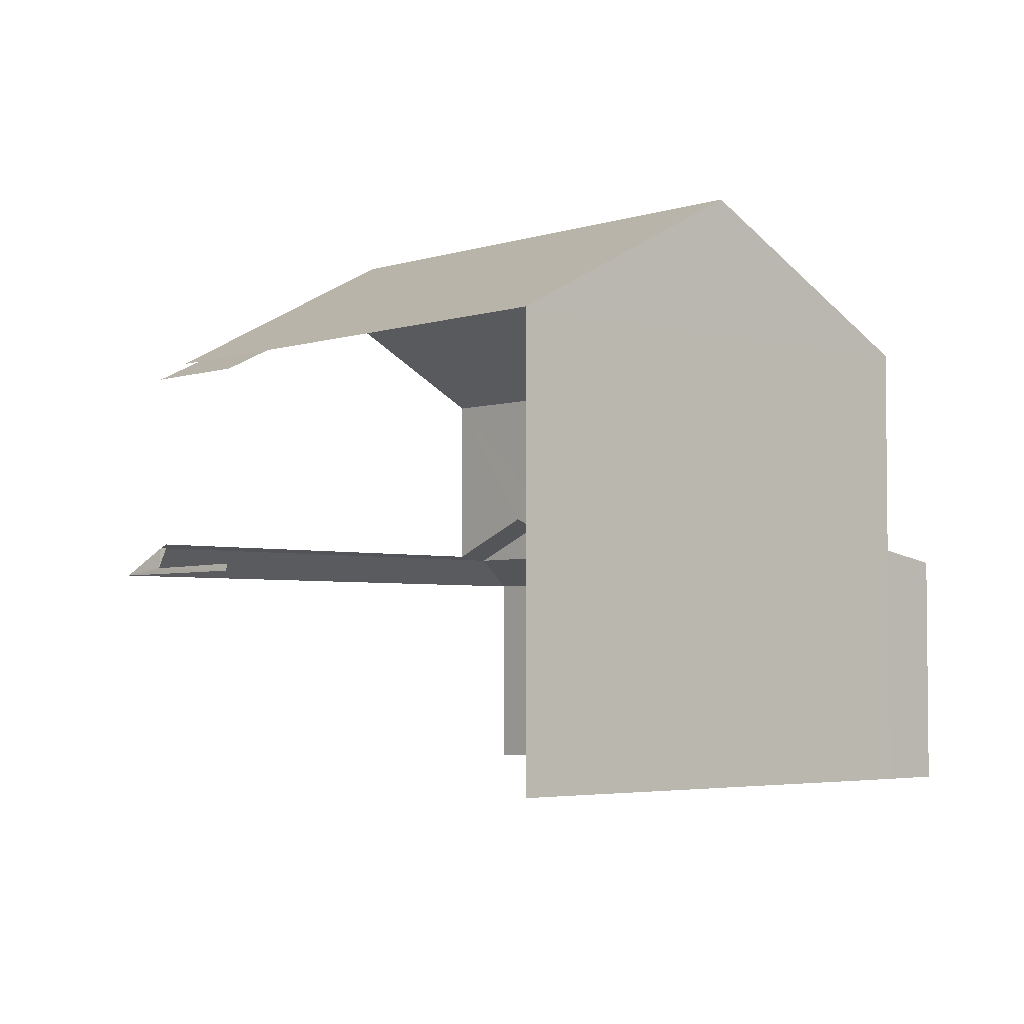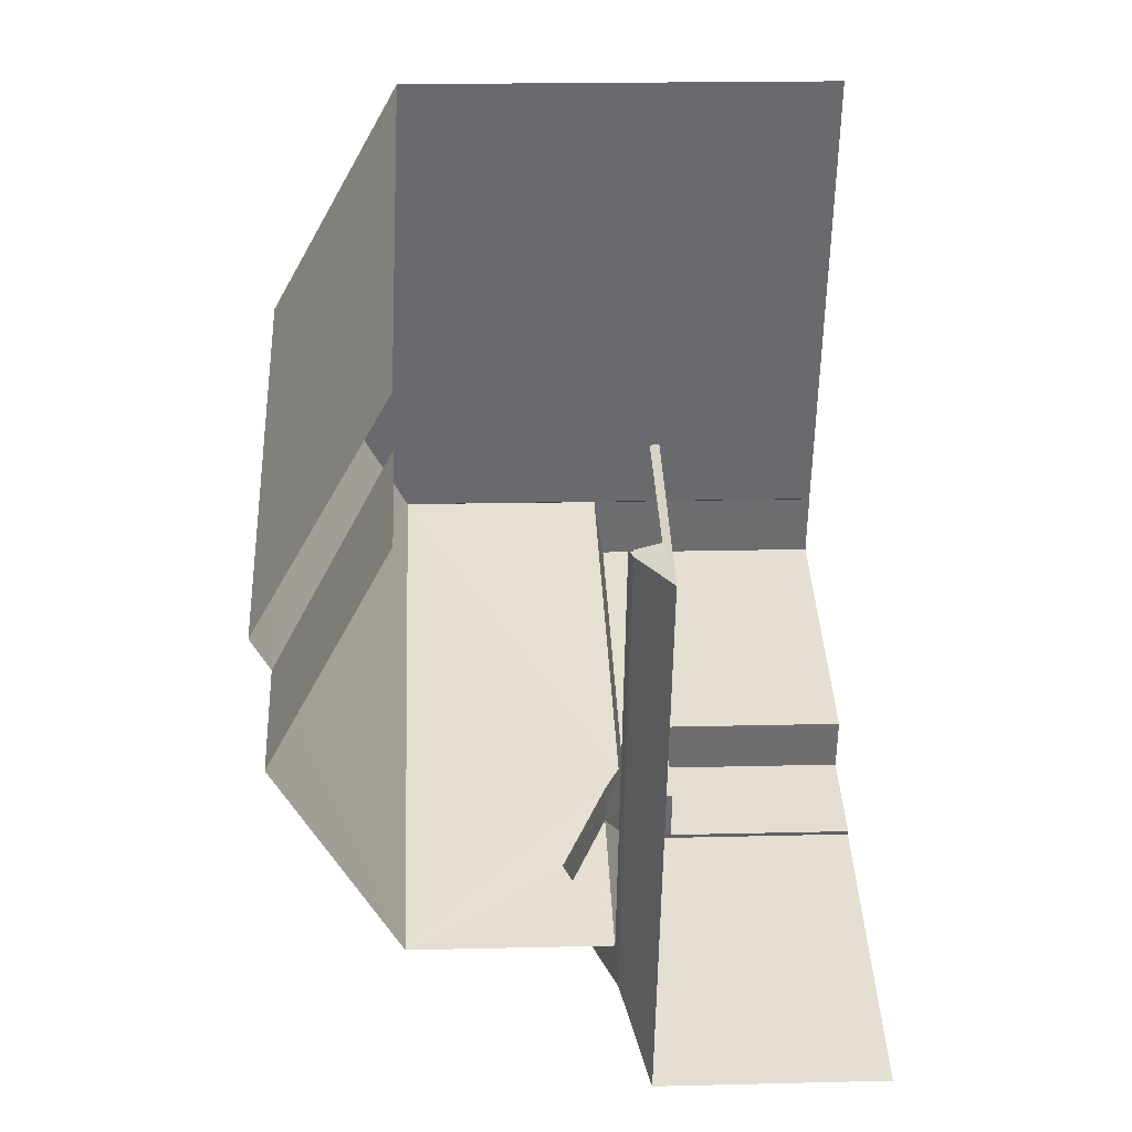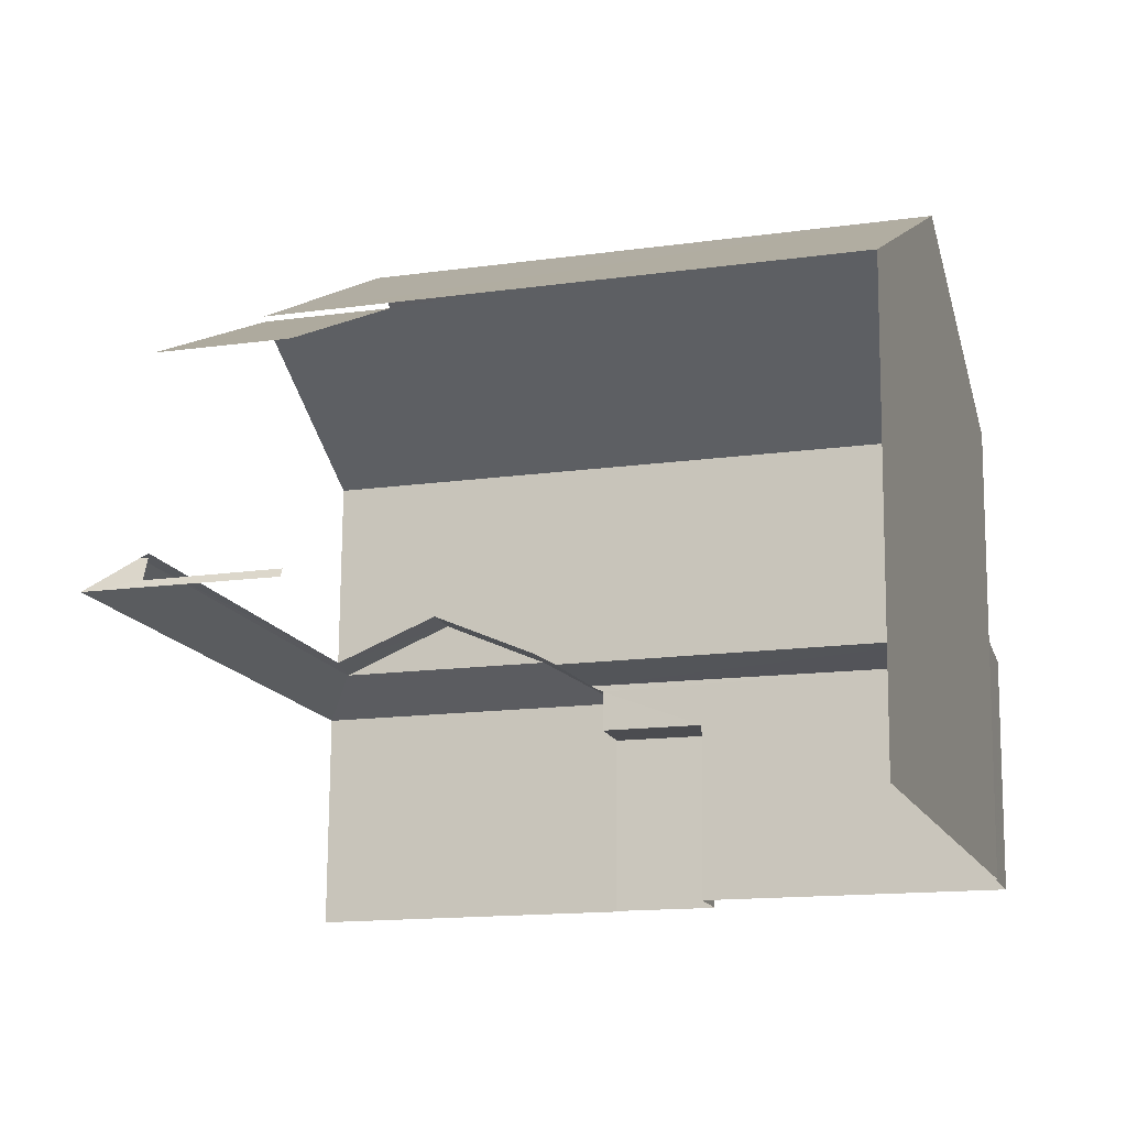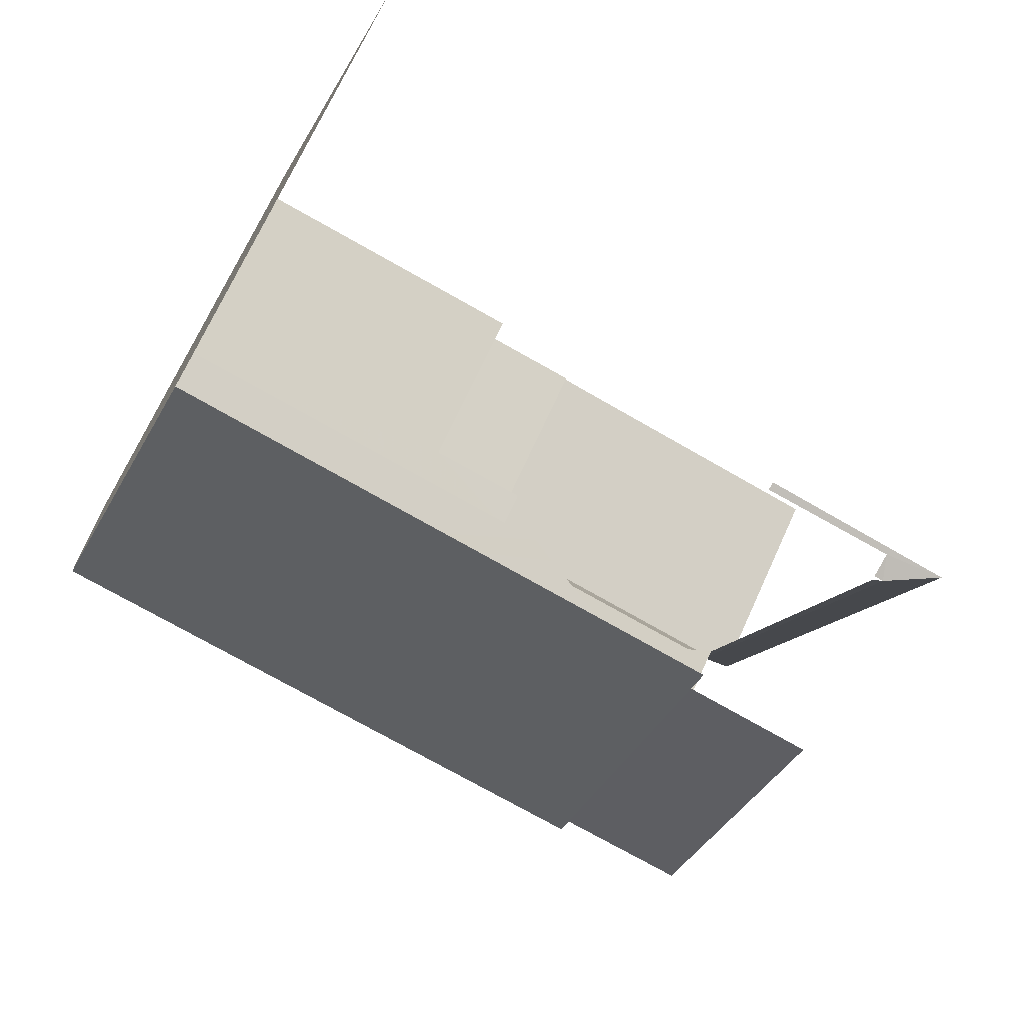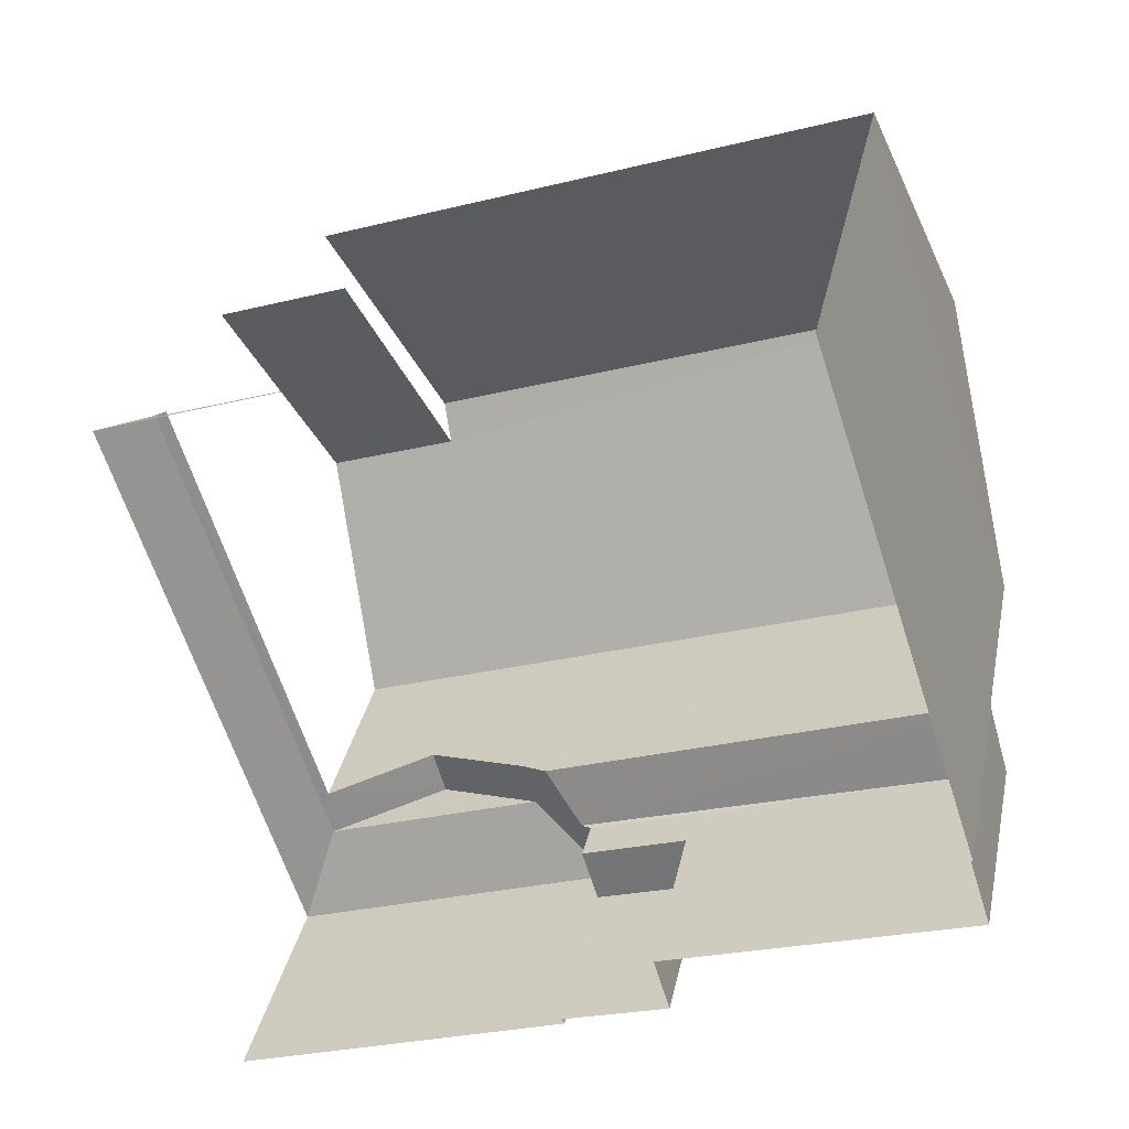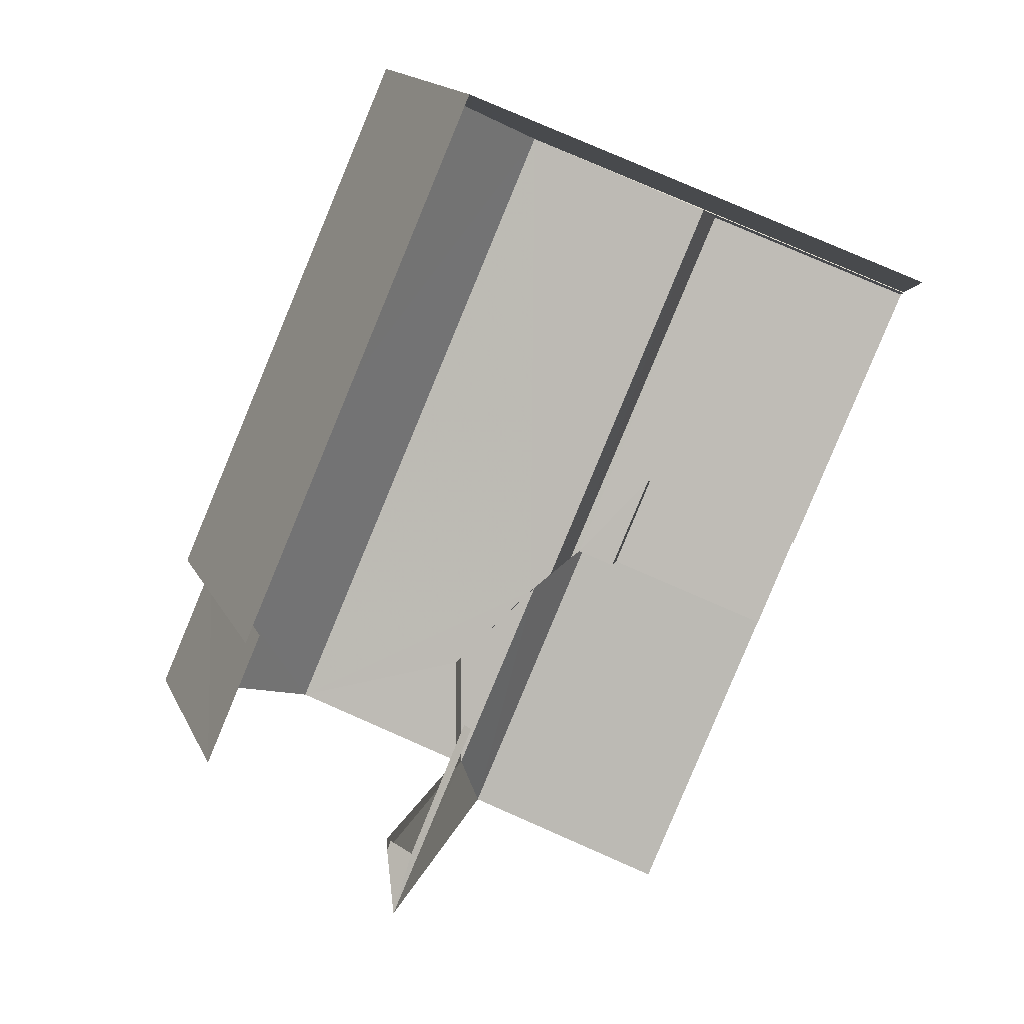
<metadata>
{"format":"obj","ext":"obj","renderer":"f3d","projection":"perspective","resolution":1024,"background":"white","views":[{"elev":-3.7,"azim":-149.9,"up":"+Z"},{"elev":19.3,"azim":87.4,"up":"+Y"},{"elev":74.7,"azim":-179.5,"up":"+Y"},{"elev":69.7,"azim":24.4,"up":"+Y"},{"elev":31.8,"azim":-168.7,"up":"+Y"},{"elev":77.6,"azim":113.8,"up":"+Y"}]}
</metadata>
<code>
v -2.256e+05 -1.279e+05 12.17
v -2.256e+05 -1.279e+05 12.17
v -2.256e+05 -1.279e+05 12.17
v -2.256e+05 -1.279e+05 12.17
v -2.256e+05 -1.279e+05 12.17
v -2.256e+05 -1.279e+05 12.17
v -2.256e+05 -1.279e+05 12.17
v -2.256e+05 -1.279e+05 12.17
v -2.256e+05 -1.279e+05 12.17
v -2.256e+05 -1.279e+05 12.17
v -2.256e+05 -1.279e+05 12.17
v -2.256e+05 -1.279e+05 12.17
v -2.256e+05 -1.279e+05 16.02
v -2.256e+05 -1.279e+05 16.02
v -2.256e+05 -1.279e+05 16.73
v -2.256e+05 -1.279e+05 16.73
v -2.256e+05 -1.279e+05 15.81
v -2.256e+05 -1.279e+05 15.65
v -2.256e+05 -1.279e+05 15.56
v -2.256e+05 -1.279e+05 15.56
v -2.256e+05 -1.279e+05 16.02
v -2.256e+05 -1.279e+05 15.56
v -2.256e+05 -1.279e+05 16.02
v -2.256e+05 -1.279e+05 15.56
v -2.256e+05 -1.279e+05 15.82
v -2.256e+05 -1.279e+05 15.65
v -2.256e+05 -1.279e+05 21
v -2.256e+05 -1.279e+05 18.96
v -2.256e+05 -1.279e+05 18.96
v -2.256e+05 -1.279e+05 21
v -2.256e+05 -1.279e+05 15.56
v -2.256e+05 -1.279e+05 15.66
v -2.256e+05 -1.279e+05 15.68
v -2.256e+05 -1.279e+05 16.02
v -2.256e+05 -1.279e+05 20.71
v -2.256e+05 -1.279e+05 20.71
v -2.256e+05 -1.279e+05 18.96
v -2.256e+05 -1.279e+05 18.96
v -2.256e+05 -1.279e+05 16.07
v -2.256e+05 -1.279e+05 16.08
v -2.256e+05 -1.279e+05 14.93
v -2.256e+05 -1.279e+05 14.93
v -2.256e+05 -1.279e+05 14.93
v -2.256e+05 -1.279e+05 14.93
v -2.256e+05 -1.279e+05 18.96
v -2.256e+05 -1.279e+05 18.96
f 1 2 3
f 4 3 5
f 2 6 7
f 8 5 9
f 10 11 7
f 12 9 11
f 3 2 9
f 5 3 9
f 11 2 7
f 9 2 11
f 29 1 3
f 29 28 1
f 34 40 23
f 22 7 6
f 22 24 7
f 2 22 6
f 2 31 22
f 33 37 32
f 33 38 37
f 35 38 30
f 2 1 31
f 33 31 28
f 38 33 28
f 30 38 28
f 31 1 28
f 46 39 36
f 40 37 36
f 34 32 40
f 32 37 40
f 39 40 36
f 13 14 15
f 16 13 15
f 17 18 14
f 19 20 18
f 17 14 13
f 18 20 14
f 21 22 23
f 21 24 22
f 18 25 26
f 18 17 25
f 27 28 29
f 27 30 28
f 22 31 32
f 31 33 32
f 23 22 32
f 34 23 32
f 35 36 37
f 38 35 37
f 23 39 21
f 21 39 15
f 23 40 39
f 15 39 16
f 14 20 24
f 21 14 24
f 41 42 43
f 44 41 43
f 30 27 35
f 27 45 35
f 35 46 36
f 35 45 46
f 15 14 21
f 24 10 7
f 24 20 10
f 5 25 4
f 25 45 4
f 13 46 45
f 46 16 39
f 17 45 25
f 13 45 17
f 13 16 46
f 9 12 42
f 41 9 42
f 8 41 26
f 18 26 19
f 8 9 41
f 19 41 44
f 26 41 19
f 11 10 43
f 10 20 43
f 43 19 44
f 43 20 19
f 5 8 26
f 25 5 26
f 3 4 29
f 29 45 27
f 29 4 45
f 11 42 12
f 11 43 42

</code>
